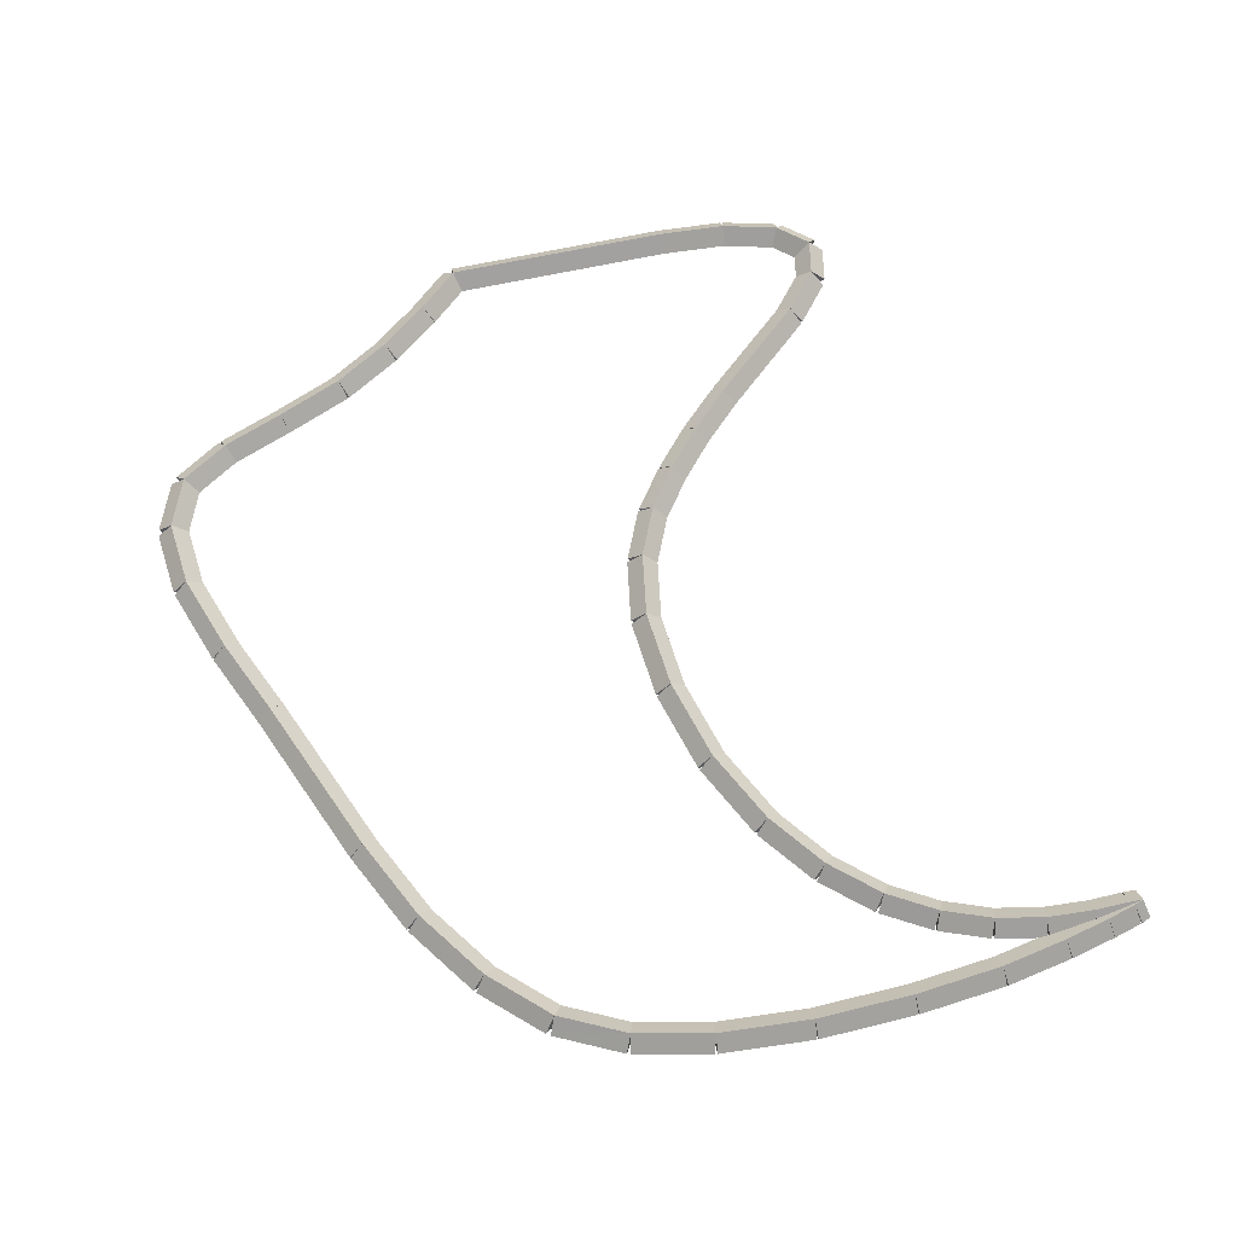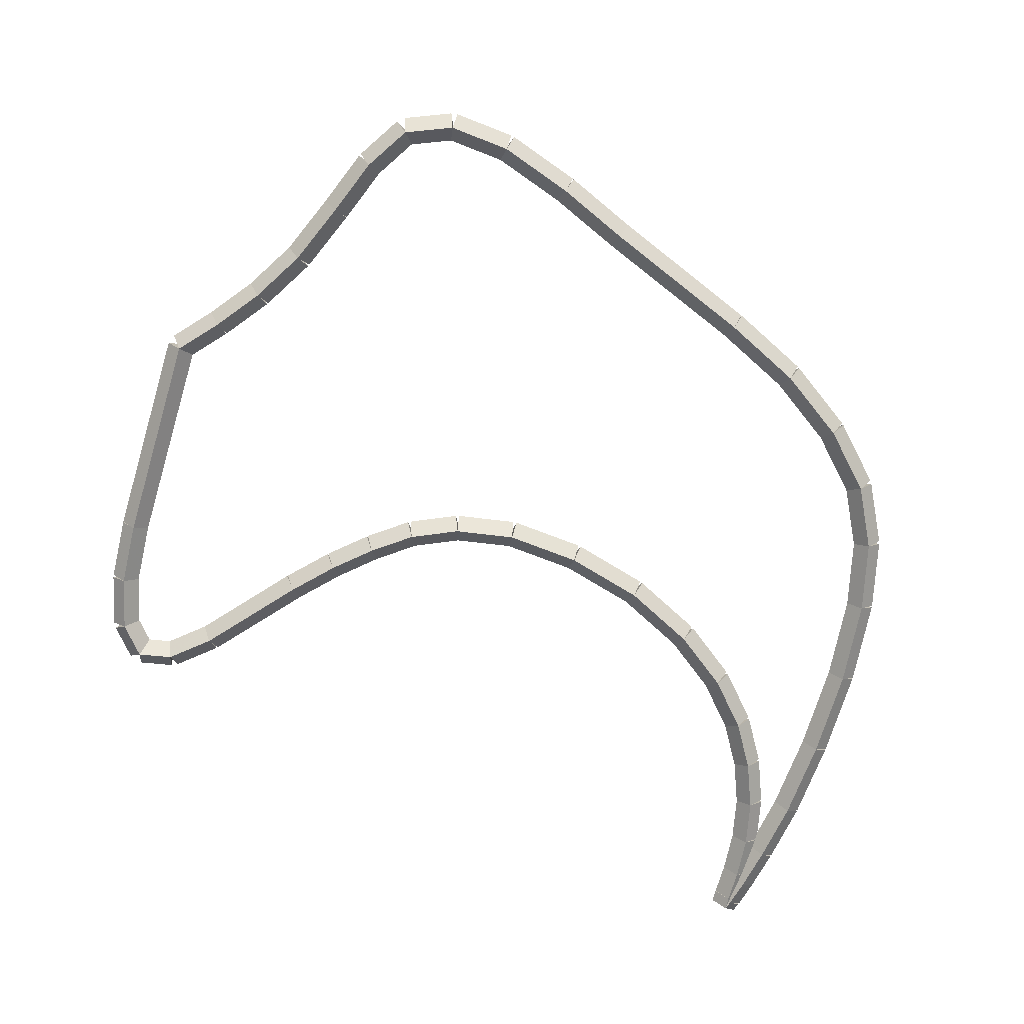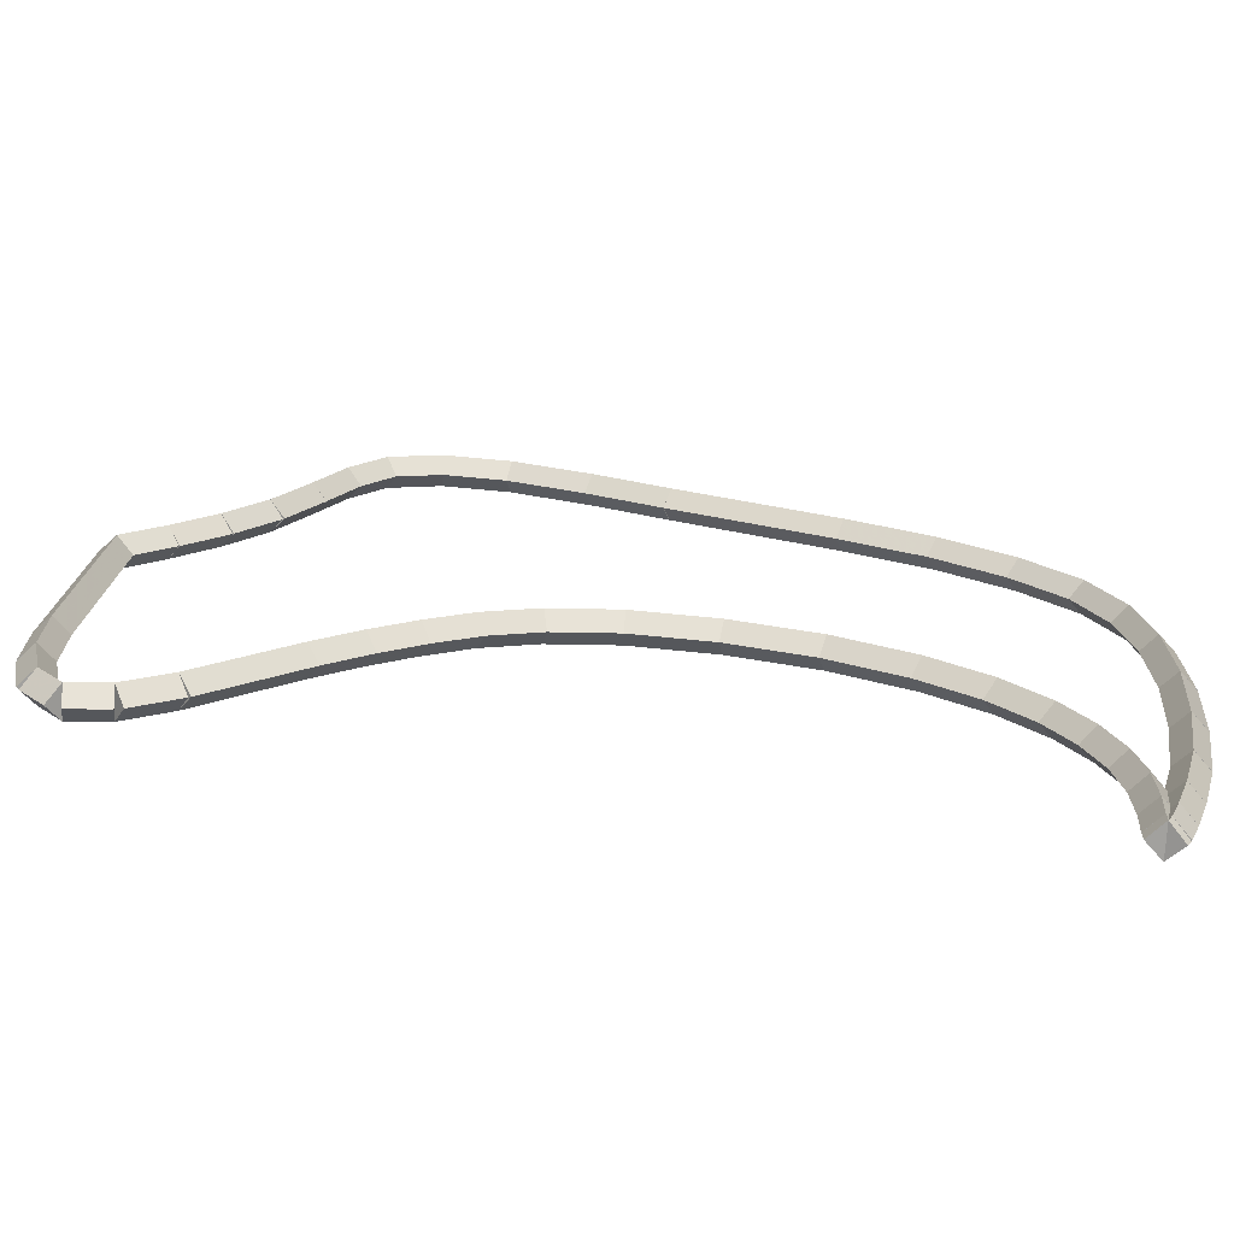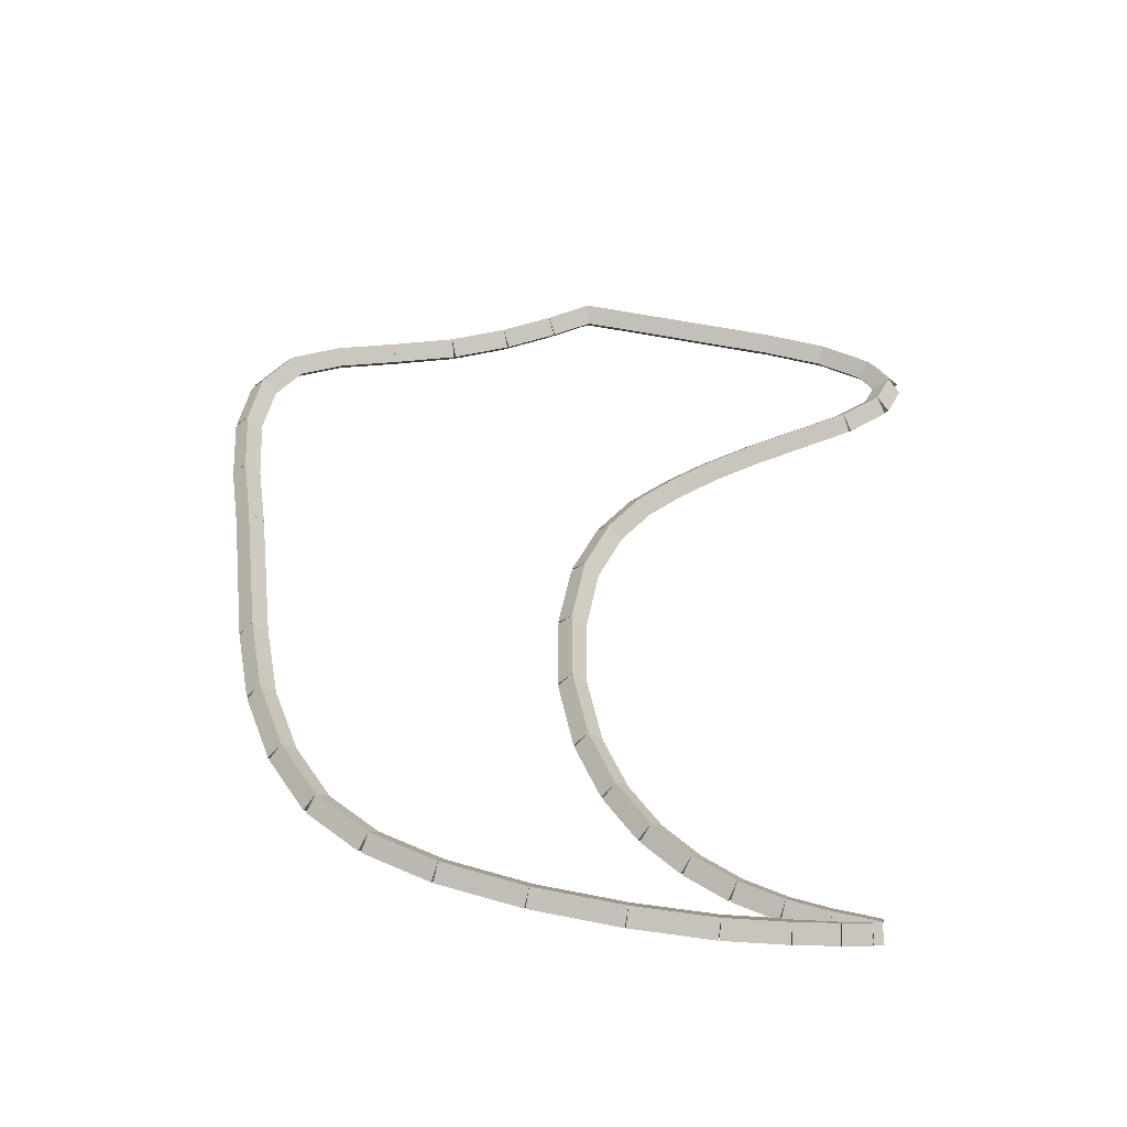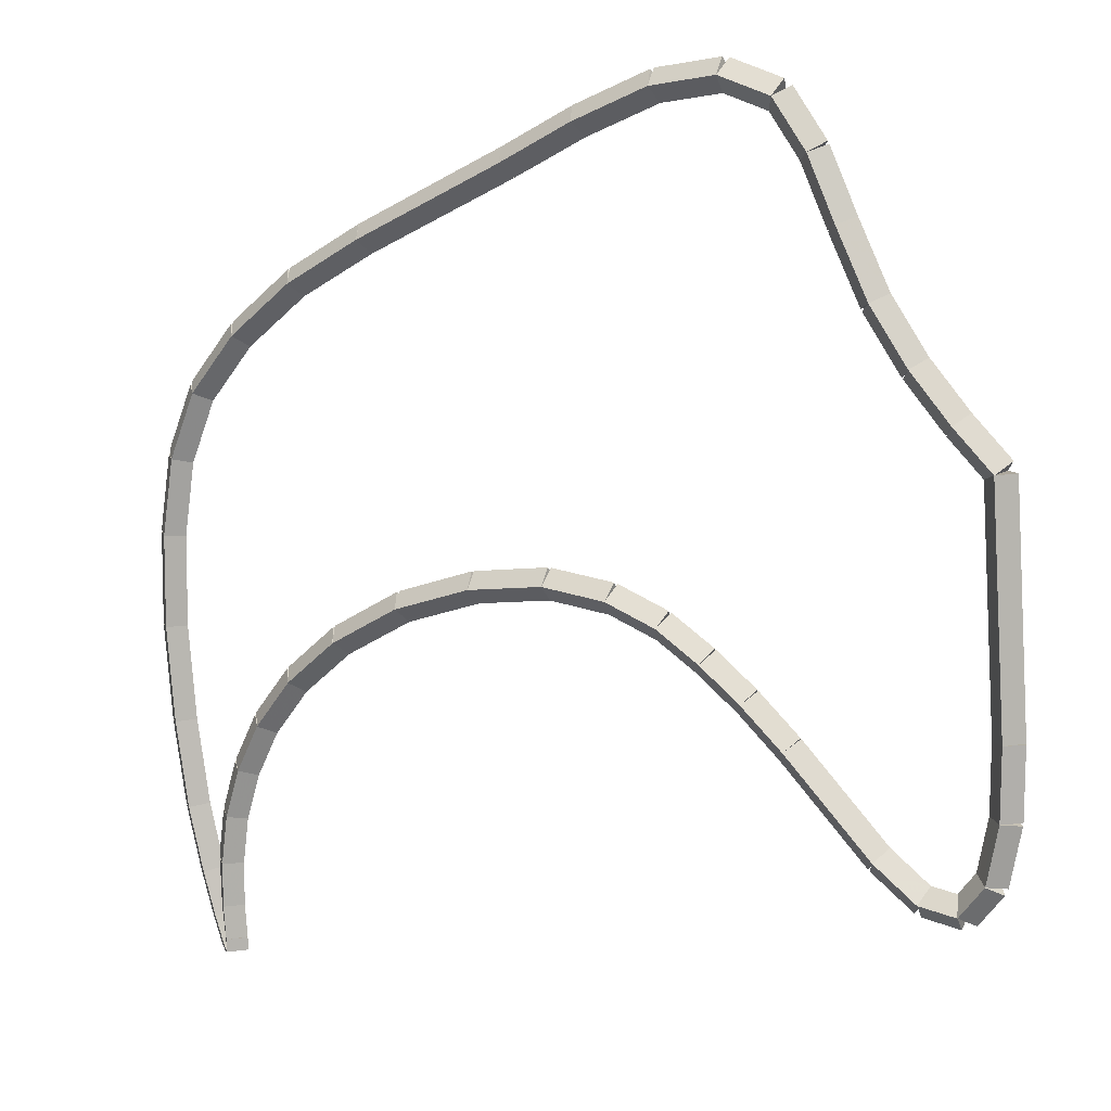
<metadata>
{"format":"obj","ext":"obj","renderer":"f3d","projection":"perspective","resolution":1024,"background":"white","views":[{"elev":63.8,"azim":-98.9,"up":"+Z"},{"elev":-75.8,"azim":167.4,"up":"+Z"},{"elev":-72.3,"azim":177.0,"up":"+Y"},{"elev":44.3,"azim":-71.4,"up":"+Z"},{"elev":11.1,"azim":30.7,"up":"+Y"}]}
</metadata>
<code>
g name
v 15.39 43.52 20.3
v 15.29 43.51 20.2
v 15.39 43.52 20.1
v 15.49 43.52 20.2
v 15.29 45 20.3
v 15.19 44.99 20.2
v 15.29 45 20.1
v 15.39 45.01 20.2
f 1 2 3 4
f 6 2 1 5
f 5 1 4 8
f 6 5 8 7
f 8 4 3 7
f 7 3 2 6
g name
v 15.39 43.07 20.3
v 15.29 43.07 20.2
v 15.39 43.07 20.1
v 15.49 43.07 20.2
v 15.39 43.52 20.3
v 15.29 43.52 20.2
v 15.39 43.52 20.1
v 15.49 43.52 20.2
f 9 10 11 12
f 14 10 9 13
f 13 9 12 16
f 14 13 16 15
f 16 12 11 15
f 15 11 10 14
g name
v 15.32 42.7 20.3
v 15.22 42.72 20.2
v 15.32 42.7 20.1
v 15.41 42.69 20.2
v 15.39 43.07 20.3
v 15.29 43.09 20.2
v 15.39 43.07 20.1
v 15.49 43.06 20.2
f 17 18 19 20
f 22 18 17 21
f 21 17 20 24
f 22 21 24 23
f 24 20 19 23
f 23 19 18 22
g name
v 15.16 42.5 20.3
v 15.08 42.56 20.2
v 15.16 42.5 20.1
v 15.24 42.44 20.2
v 15.32 42.7 20.3
v 15.24 42.77 20.2
v 15.32 42.7 20.1
v 15.4 42.64 20.2
f 25 26 27 28
f 30 26 25 29
f 29 25 28 32
f 30 29 32 31
f 32 28 27 31
f 31 27 26 30
g name
v 14.92 42.53 20.3
v 14.93 42.63 20.2
v 14.92 42.53 20.1
v 14.9 42.43 20.2
v 15.16 42.5 20.3
v 15.17 42.6 20.2
v 15.16 42.5 20.1
v 15.15 42.4 20.2
f 33 34 35 36
f 38 34 33 37
f 37 33 36 40
f 38 37 40 39
f 40 36 35 39
f 39 35 34 38
g name
v 14.64 42.73 20.3
v 14.7 42.81 20.2
v 14.64 42.73 20.1
v 14.58 42.65 20.2
v 14.92 42.53 20.3
v 14.97 42.61 20.2
v 14.92 42.53 20.1
v 14.86 42.45 20.2
f 41 42 43 44
f 46 42 41 45
f 45 41 44 48
f 46 45 48 47
f 48 44 43 47
f 47 43 42 46
g name
v 14.07 43.3 20.3
v 14.14 43.37 20.2
v 14.07 43.3 20.1
v 14 43.22 20.2
v 14.64 42.73 20.3
v 14.71 42.8 20.2
v 14.64 42.73 20.1
v 14.57 42.66 20.2
f 49 50 51 52
f 54 50 49 53
f 53 49 52 56
f 54 53 56 55
f 56 52 51 55
f 55 51 50 54
g name
v 13.79 43.54 20.3
v 13.86 43.61 20.2
v 13.79 43.54 20.1
v 13.73 43.47 20.2
v 14.07 43.3 20.3
v 14.13 43.37 20.2
v 14.07 43.3 20.1
v 14 43.22 20.2
f 57 58 59 60
f 62 58 57 61
f 61 57 60 64
f 62 61 64 63
f 64 60 59 63
f 63 59 58 62
g name
v 13.52 43.74 20.3
v 13.59 43.82 20.2
v 13.52 43.74 20.1
v 13.46 43.66 20.2
v 13.79 43.54 20.3
v 13.85 43.62 20.2
v 13.79 43.54 20.1
v 13.73 43.46 20.2
f 65 66 67 68
f 70 66 65 69
f 69 65 68 72
f 70 69 72 71
f 72 68 67 71
f 71 67 66 70
g name
v 13.24 43.92 20.3
v 13.29 44.01 20.2
v 13.24 43.92 20.1
v 13.19 43.84 20.2
v 13.52 43.74 20.3
v 13.58 43.83 20.2
v 13.52 43.74 20.1
v 13.47 43.66 20.2
f 73 74 75 76
f 78 74 73 77
f 77 73 76 80
f 78 77 80 79
f 80 76 75 79
f 79 75 74 78
g name
v 12.9 44.05 20.3
v 12.93 44.14 20.2
v 12.9 44.05 20.1
v 12.86 43.95 20.2
v 13.24 43.92 20.3
v 13.27 44.02 20.2
v 13.24 43.92 20.1
v 13.21 43.83 20.2
f 81 82 83 84
f 86 82 81 85
f 85 81 84 88
f 86 85 88 87
f 88 84 83 87
f 87 83 82 86
g name
v 12.47 44.09 20.3
v 12.48 44.19 20.2
v 12.47 44.09 20.1
v 12.46 43.99 20.2
v 12.9 44.05 20.3
v 12.91 44.15 20.2
v 12.9 44.05 20.1
v 12.89 43.95 20.2
f 89 90 91 92
f 94 90 89 93
f 93 89 92 96
f 94 93 96 95
f 96 92 91 95
f 95 91 90 94
g name
v 11.95 44.02 20.3
v 11.93 44.12 20.2
v 11.95 44.02 20.1
v 11.96 43.92 20.2
v 12.47 44.09 20.3
v 12.45 44.19 20.2
v 12.47 44.09 20.1
v 12.48 43.99 20.2
f 97 98 99 100
f 102 98 97 101
f 101 97 100 104
f 102 101 104 103
f 104 100 99 103
f 103 99 98 102
g name
v 11.42 43.84 20.3
v 11.39 43.93 20.2
v 11.42 43.84 20.1
v 11.45 43.74 20.2
v 11.95 44.02 20.3
v 11.92 44.11 20.2
v 11.95 44.02 20.1
v 11.98 43.92 20.2
f 105 106 107 108
f 110 106 105 109
f 109 105 108 112
f 110 109 112 111
f 112 108 107 111
f 111 107 106 110
g name
v 10.95 43.57 20.3
v 10.9 43.66 20.2
v 10.95 43.57 20.1
v 11 43.48 20.2
v 11.42 43.84 20.3
v 11.37 43.93 20.2
v 11.42 43.84 20.1
v 11.47 43.75 20.2
f 113 114 115 116
f 118 114 113 117
f 117 113 116 120
f 118 117 120 119
f 120 116 115 119
f 119 115 114 118
g name
v 10.6 43.27 20.3
v 10.53 43.35 20.2
v 10.6 43.27 20.1
v 10.66 43.2 20.2
v 10.95 43.57 20.3
v 10.88 43.65 20.2
v 10.95 43.57 20.1
v 11.01 43.49 20.2
f 121 122 123 124
f 126 122 121 125
f 125 121 124 128
f 126 125 128 127
f 128 124 123 127
f 127 123 122 126
g name
v 10.35 42.95 20.3
v 10.27 43.02 20.2
v 10.35 42.95 20.1
v 10.42 42.89 20.2
v 10.6 43.27 20.3
v 10.52 43.33 20.2
v 10.6 43.27 20.1
v 10.67 43.21 20.2
f 129 130 131 132
f 134 130 129 133
f 133 129 132 136
f 134 133 136 135
f 136 132 131 135
f 135 131 130 134
g name
v 10.18 42.64 20.3
v 10.09 42.68 20.2
v 10.18 42.64 20.1
v 10.27 42.59 20.2
v 10.35 42.95 20.3
v 10.26 43 20.2
v 10.35 42.95 20.1
v 10.43 42.91 20.2
f 137 138 139 140
f 142 138 137 141
f 141 137 140 144
f 142 141 144 143
f 144 140 139 143
f 143 139 138 142
g name
v 10.08 42.31 20.3
v 9.987 42.34 20.2
v 10.08 42.31 20.1
v 10.18 42.28 20.2
v 10.18 42.64 20.3
v 10.09 42.67 20.2
v 10.18 42.64 20.1
v 10.28 42.61 20.2
f 145 146 147 148
f 150 146 145 149
f 149 145 148 152
f 150 149 152 151
f 152 148 147 151
f 151 147 146 150
g name
v 10.04 41.99 20.3
v 9.94 42 20.2
v 10.04 41.99 20.1
v 10.14 41.98 20.2
v 10.08 42.31 20.3
v 9.983 42.33 20.2
v 10.08 42.31 20.1
v 10.18 42.3 20.2
f 153 154 155 156
f 158 154 153 157
f 157 153 156 160
f 158 157 160 159
f 160 156 155 159
f 159 155 154 158
g name
v 10.04 41.7 20.3
v 9.939 41.7 20.2
v 10.04 41.7 20.1
v 10.14 41.7 20.2
v 10.04 41.99 20.3
v 9.939 41.99 20.2
v 10.04 41.99 20.1
v 10.14 41.99 20.2
f 161 162 163 164
f 166 162 161 165
f 165 161 164 168
f 166 165 168 167
f 168 164 163 167
f 167 163 162 166
g name
v 10.06 41.47 20.3
v 9.957 41.47 20.2
v 10.06 41.47 20.1
v 10.16 41.48 20.2
v 10.04 41.7 20.3
v 9.94 41.69 20.2
v 10.04 41.7 20.1
v 10.14 41.7 20.2
f 169 170 171 172
f 174 170 169 173
f 173 169 172 176
f 174 173 176 175
f 176 172 171 175
f 175 171 170 174
g name
v 10.06 41.39 20.3
v 9.961 41.38 20.2
v 10.06 41.39 20.1
v 10.16 41.39 20.2
v 10.06 41.47 20.3
v 9.957 41.47 20.2
v 10.06 41.47 20.1
v 10.16 41.48 20.2
f 177 178 179 180
f 182 178 177 181
f 181 177 180 184
f 182 181 184 183
f 184 180 179 183
f 183 179 178 182
g name
v 10.03 41.45 20.3
v 10.12 41.49 20.2
v 10.03 41.45 20.1
v 9.944 41.4 20.2
v 10.06 41.39 20.3
v 10.15 41.43 20.2
v 10.06 41.39 20.1
v 9.97 41.35 20.2
f 185 186 187 188
f 190 186 185 189
f 189 185 188 192
f 190 189 192 191
f 192 188 187 191
f 191 187 186 190
g name
v 9.971 41.62 20.3
v 10.07 41.66 20.2
v 9.971 41.62 20.1
v 9.877 41.59 20.2
v 10.03 41.45 20.3
v 10.13 41.48 20.2
v 10.03 41.45 20.1
v 9.939 41.41 20.2
f 193 194 195 196
f 198 194 193 197
f 197 193 196 200
f 198 197 200 199
f 200 196 195 199
f 199 195 194 198
g name
v 9.883 41.91 20.3
v 9.979 41.94 20.2
v 9.883 41.91 20.1
v 9.788 41.88 20.2
v 9.971 41.62 20.3
v 10.07 41.65 20.2
v 9.971 41.62 20.1
v 9.876 41.6 20.2
f 201 202 203 204
f 206 202 201 205
f 205 201 204 208
f 206 205 208 207
f 208 204 203 207
f 207 203 202 206
g name
v 9.776 42.33 20.3
v 9.873 42.36 20.2
v 9.776 42.33 20.1
v 9.679 42.31 20.2
v 9.883 41.91 20.3
v 9.98 41.94 20.2
v 9.883 41.91 20.1
v 9.787 41.89 20.2
f 209 210 211 212
f 214 210 209 213
f 213 209 212 216
f 214 213 216 215
f 216 212 211 215
f 215 211 210 214
g name
v 9.684 42.9 20.3
v 9.783 42.91 20.2
v 9.684 42.9 20.1
v 9.585 42.88 20.2
v 9.776 42.33 20.3
v 9.874 42.35 20.2
v 9.776 42.33 20.1
v 9.677 42.32 20.2
f 217 218 219 220
f 222 218 217 221
f 221 217 220 224
f 222 221 224 223
f 224 220 219 223
f 223 219 218 222
g name
v 9.627 43.52 20.3
v 9.727 43.53 20.2
v 9.627 43.52 20.1
v 9.527 43.51 20.2
v 9.684 42.9 20.3
v 9.784 42.91 20.2
v 9.684 42.9 20.1
v 9.584 42.89 20.2
f 225 226 227 228
f 230 226 225 229
f 229 225 228 232
f 230 229 232 231
f 232 228 227 231
f 231 227 226 230
g name
v 9.632 44.13 20.3
v 9.732 44.13 20.2
v 9.632 44.13 20.1
v 9.532 44.13 20.2
v 9.627 43.52 20.3
v 9.727 43.52 20.2
v 9.627 43.52 20.1
v 9.527 43.52 20.2
f 233 234 235 236
f 238 234 233 237
f 237 233 236 240
f 238 237 240 239
f 240 236 235 239
f 239 235 234 238
g name
v 9.709 44.63 20.3
v 9.808 44.62 20.2
v 9.709 44.63 20.1
v 9.611 44.65 20.2
v 9.632 44.13 20.3
v 9.731 44.11 20.2
v 9.632 44.13 20.1
v 9.533 44.14 20.2
f 241 242 243 244
f 246 242 241 245
f 245 241 244 248
f 246 245 248 247
f 248 244 243 247
f 247 243 242 246
g name
v 9.891 45.07 20.3
v 9.984 45.03 20.2
v 9.891 45.07 20.1
v 9.799 45.11 20.2
v 9.709 44.63 20.3
v 9.802 44.59 20.2
v 9.709 44.63 20.1
v 9.617 44.67 20.2
f 249 250 251 252
f 254 250 249 253
f 253 249 252 256
f 254 253 256 255
f 256 252 251 255
f 255 251 250 254
g name
v 10.21 45.45 20.3
v 10.29 45.39 20.2
v 10.21 45.45 20.1
v 10.14 45.52 20.2
v 9.891 45.07 20.3
v 9.968 45.01 20.2
v 9.891 45.07 20.1
v 9.815 45.13 20.2
f 257 258 259 260
f 262 258 257 261
f 261 257 260 264
f 262 261 264 263
f 264 260 259 263
f 263 259 258 262
g name
v 10.65 45.8 20.3
v 10.71 45.72 20.2
v 10.65 45.8 20.1
v 10.59 45.88 20.2
v 10.21 45.45 20.3
v 10.27 45.37 20.2
v 10.21 45.45 20.1
v 10.15 45.53 20.2
f 265 266 267 268
f 270 266 265 269
f 269 265 268 272
f 270 269 272 271
f 272 268 267 271
f 271 267 266 270
g name
v 11.17 46.09 20.3
v 11.22 46 20.2
v 11.17 46.09 20.1
v 11.12 46.18 20.2
v 10.65 45.8 20.3
v 10.7 45.71 20.2
v 10.65 45.8 20.1
v 10.6 45.89 20.2
f 273 274 275 276
f 278 274 273 277
f 277 273 276 280
f 278 277 280 279
f 280 276 275 279
f 279 275 274 278
g name
v 12.18 46.58 20.3
v 12.23 46.49 20.2
v 12.18 46.58 20.1
v 12.14 46.67 20.2
v 11.17 46.09 20.3
v 11.21 46 20.2
v 11.17 46.09 20.1
v 11.12 46.18 20.2
f 281 282 283 284
f 286 282 281 285
f 285 281 284 288
f 286 285 288 287
f 288 284 283 287
f 287 283 282 286
g name
v 12.66 46.82 20.3
v 12.71 46.73 20.2
v 12.66 46.82 20.1
v 12.62 46.91 20.2
v 12.18 46.58 20.3
v 12.23 46.49 20.2
v 12.18 46.58 20.1
v 12.14 46.66 20.2
f 289 290 291 292
f 294 290 289 293
f 293 289 292 296
f 294 293 296 295
f 296 292 291 295
f 295 291 290 294
g name
v 13.17 47.03 20.3
v 13.2 46.94 20.2
v 13.17 47.03 20.1
v 13.13 47.12 20.2
v 12.66 46.82 20.3
v 12.7 46.73 20.2
v 12.66 46.82 20.1
v 12.63 46.91 20.2
f 297 298 299 300
f 302 298 297 301
f 301 297 300 304
f 302 301 304 303
f 304 300 299 303
f 303 299 298 302
g name
v 13.6 47.09 20.3
v 13.61 46.99 20.2
v 13.6 47.09 20.1
v 13.58 47.19 20.2
v 13.17 47.03 20.3
v 13.18 46.93 20.2
v 13.17 47.03 20.1
v 13.15 47.13 20.2
f 305 306 307 308
f 310 306 305 309
f 309 305 308 312
f 310 309 312 311
f 312 308 307 311
f 311 307 306 310
g name
v 13.93 46.98 20.3
v 13.9 46.89 20.2
v 13.93 46.98 20.1
v 13.96 47.08 20.2
v 13.6 47.09 20.3
v 13.56 47 20.2
v 13.6 47.09 20.1
v 13.63 47.19 20.2
f 313 314 315 316
f 318 314 313 317
f 317 313 316 320
f 318 317 320 319
f 320 316 315 319
f 319 315 314 318
g name
v 14.15 46.69 20.3
v 14.07 46.63 20.2
v 14.15 46.69 20.1
v 14.23 46.74 20.2
v 13.93 46.98 20.3
v 13.85 46.92 20.2
v 13.93 46.98 20.1
v 14.01 47.04 20.2
f 321 322 323 324
f 326 322 321 325
f 325 321 324 328
f 326 325 328 327
f 328 324 323 327
f 327 323 322 326
g name
v 14.33 46.3 20.3
v 14.24 46.26 20.2
v 14.33 46.3 20.1
v 14.42 46.34 20.2
v 14.15 46.69 20.3
v 14.06 46.64 20.2
v 14.15 46.69 20.1
v 14.24 46.73 20.2
f 329 330 331 332
f 334 330 329 333
f 333 329 332 336
f 334 333 336 335
f 336 332 331 335
f 335 331 330 334
g name
v 14.54 45.88 20.3
v 14.45 45.84 20.2
v 14.54 45.88 20.1
v 14.63 45.93 20.2
v 14.33 46.3 20.3
v 14.24 46.25 20.2
v 14.33 46.3 20.1
v 14.42 46.34 20.2
f 337 338 339 340
f 342 338 337 341
f 341 337 340 344
f 342 341 344 343
f 344 340 339 343
f 343 339 338 342
g name
v 14.78 45.54 20.3
v 14.7 45.48 20.2
v 14.78 45.54 20.1
v 14.86 45.59 20.2
v 14.54 45.88 20.3
v 14.46 45.82 20.2
v 14.54 45.88 20.1
v 14.62 45.94 20.2
f 345 346 347 348
f 350 346 345 349
f 349 345 348 352
f 350 349 352 351
f 352 348 347 351
f 351 347 346 350
g name
v 15.04 45.24 20.3
v 14.97 45.18 20.2
v 15.04 45.24 20.1
v 15.12 45.31 20.2
v 14.78 45.54 20.3
v 14.71 45.47 20.2
v 14.78 45.54 20.1
v 14.86 45.6 20.2
f 353 354 355 356
f 358 354 353 357
f 357 353 356 360
f 358 357 360 359
f 360 356 355 359
f 359 355 354 358
g name
v 15.29 45 20.3
v 15.22 44.93 20.2
v 15.29 45 20.1
v 15.36 45.07 20.2
v 15.04 45.24 20.3
v 14.97 45.17 20.2
v 15.04 45.24 20.1
v 15.11 45.32 20.2
f 361 362 363 364
f 366 362 361 365
f 365 361 364 368
f 366 365 368 367
f 368 364 363 367
f 367 363 362 366

</code>
